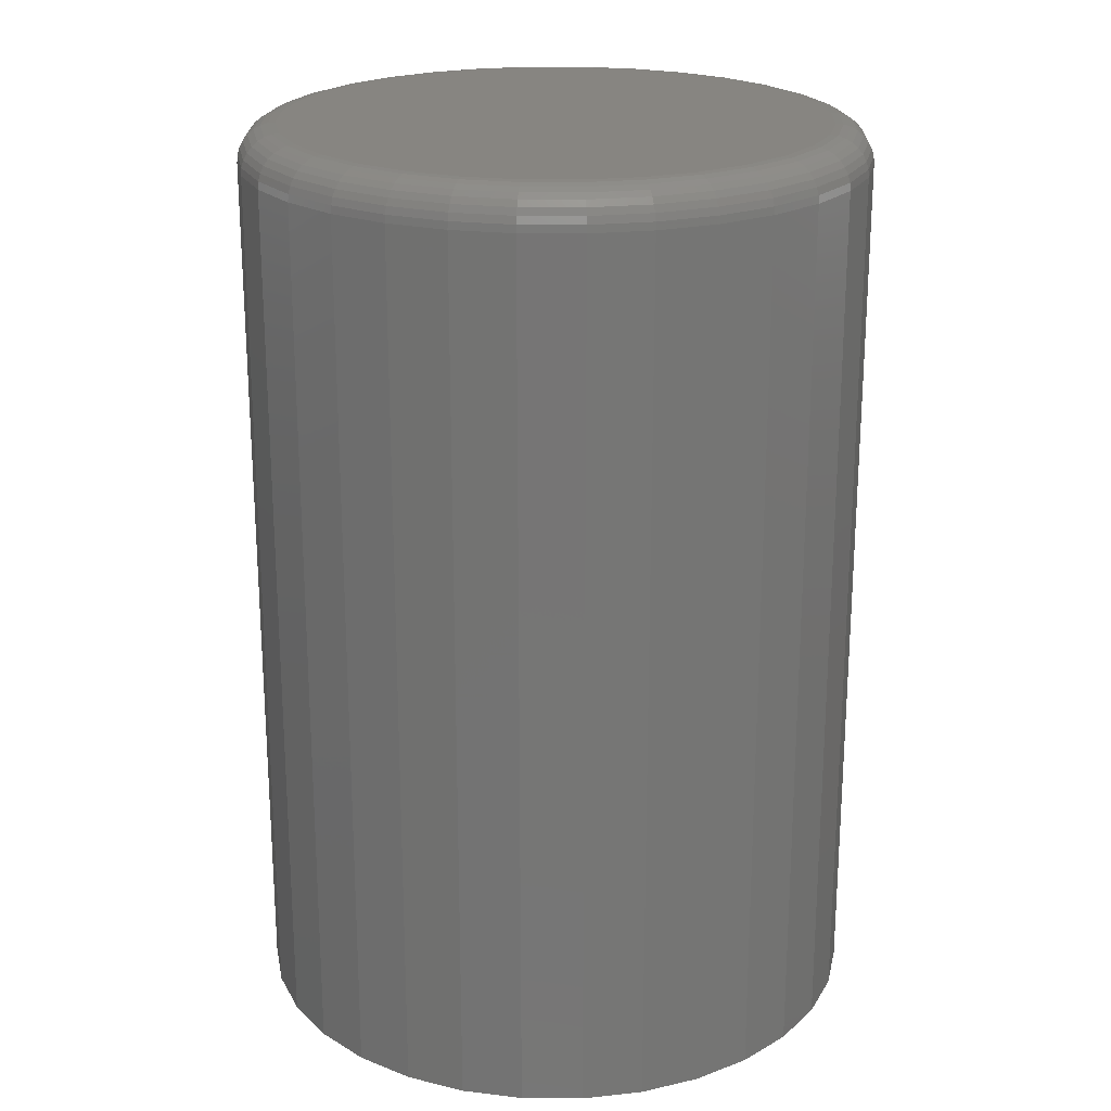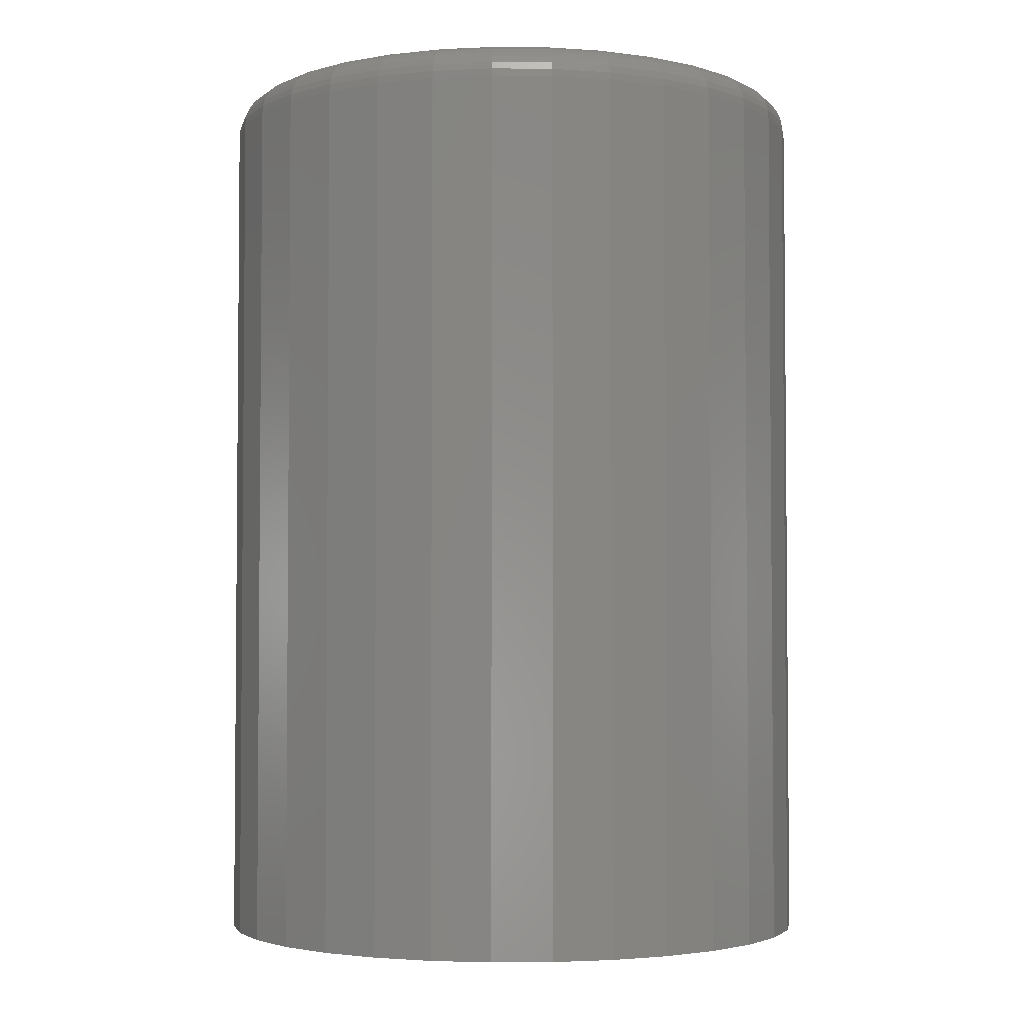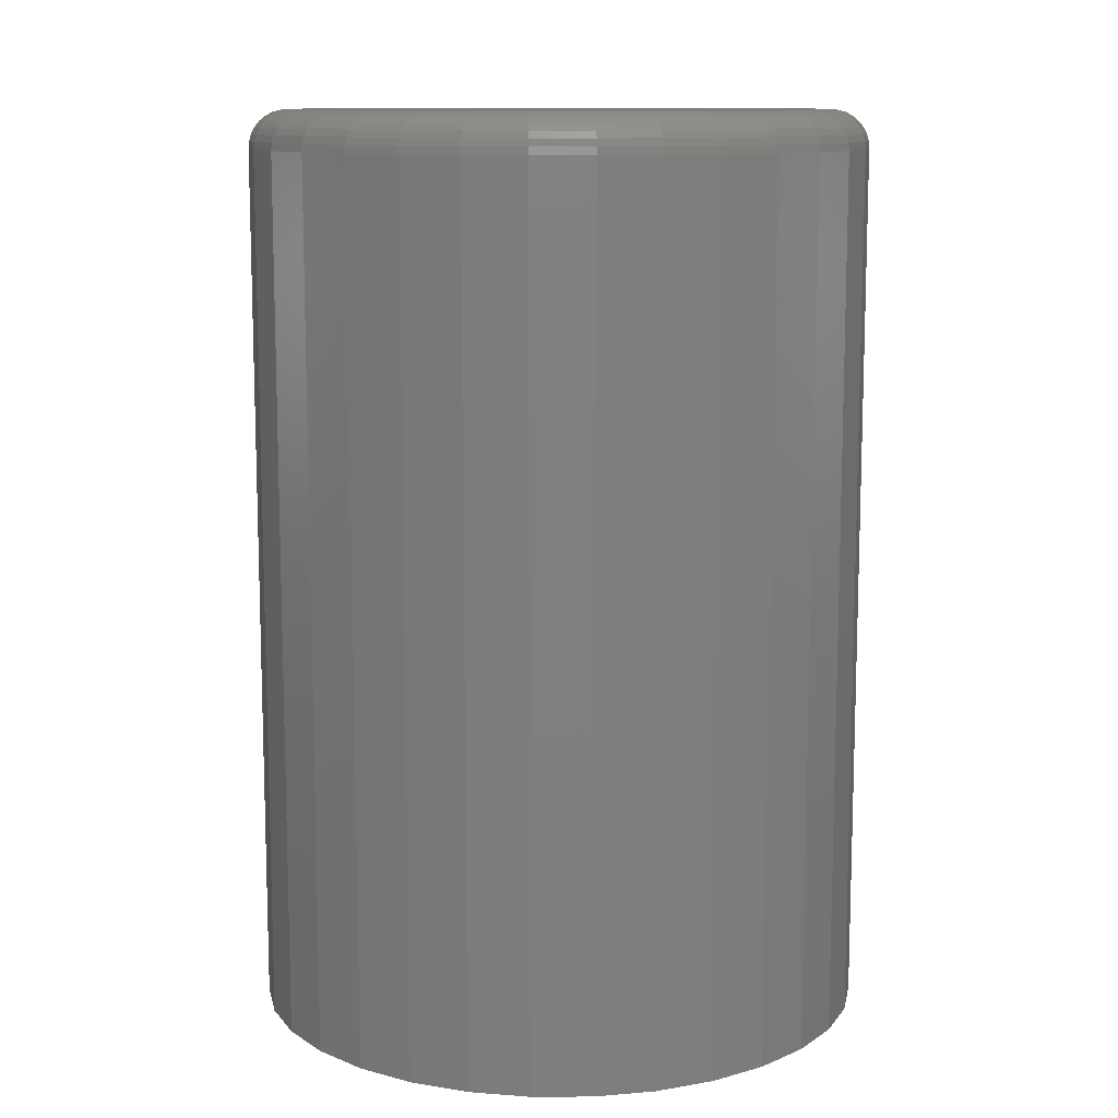
<metadata>
{"format":"stl","ext":"stl","renderer":"f3d","projection":"perspective","resolution":1024,"background":"white","views":[{"elev":21.9,"azim":40.0,"up":"+Z"},{"elev":-3.2,"azim":37.5,"up":"+Z"},{"elev":11.1,"azim":-141.2,"up":"+Z"}]}
</metadata>
<code>
# stl→obj: 320 verts, 636 faces
v -0.04056 0.2171 0
v 0.04582 0.2171 0
v 0.002632 0.2214 0
v -0.08209 0.2045 0
v 0.08735 0.2045 0
v 0.08735 -0.2045 0
v -0.04056 -0.2171 0
v 0.04582 -0.2171 0
v 0.002632 -0.2214 0
v 0.1256 0.1841 0
v -0.1204 0.1841 0
v 0.1592 0.1565 0
v -0.1539 0.1565 0
v 0.1867 0.123 0
v -0.1814 0.123 0
v 0.2072 0.08472 0
v -0.2019 0.08472 0
v 0.2198 0.04319 0
v -0.2145 0.04319 0
v 0.224 -7.184e-17 0
v -0.2188 -8.882e-17 0
v 0.2198 -0.04319 0
v -0.2145 -0.04319 0
v 0.2072 -0.08472 0
v -0.2019 -0.08472 0
v 0.1867 -0.123 0
v -0.1814 -0.123 0
v 0.1592 -0.1565 0
v -0.1539 -0.1565 0
v 0.1256 -0.1841 0
v -0.1204 -0.1841 0
v -0.08209 -0.2045 0
v 0.2553 0 -0.75
v 0.2553 -2.863e-16 -0.03125
v 0.2504 -0.04929 -0.75
v 0.2504 -0.04929 -0.03125
v 0.236 -0.09668 -0.75
v 0.236 -0.09668 -0.03125
v 0.2127 -0.1404 -0.75
v 0.2127 -0.1404 -0.03125
v 0.1813 -0.1786 -0.75
v 0.1813 -0.1786 -0.03125
v 0.143 -0.2101 -0.75
v 0.143 -0.2101 -0.03125
v 0.09931 -0.2334 -0.75
v 0.09931 -0.2334 -0.03125
v 0.05192 -0.2478 -0.75
v 0.05192 -0.2478 -0.03125
v 0.002632 -0.2526 -0.75
v 0.002632 -0.2526 -0.03125
v -0.04665 -0.2478 -0.75
v -0.04665 -0.2478 -0.03125
v -0.09405 -0.2334 -0.75
v -0.09405 -0.2334 -0.03125
v -0.1377 -0.2101 -0.75
v -0.1377 -0.2101 -0.03125
v -0.176 -0.1786 -0.75
v -0.176 -0.1786 -0.03125
v -0.2074 -0.1404 -0.75
v -0.2074 -0.1404 -0.03125
v -0.2308 -0.09668 -0.75
v -0.2308 -0.09668 -0.03125
v -0.2451 -0.04929 -0.75
v -0.2451 -0.04929 -0.03125
v -0.25 3.094e-17 -0.75
v -0.25 3.094e-17 -0.03125
v -0.2451 0.04929 -0.75
v -0.2451 0.04929 -0.03125
v -0.2308 0.09668 -0.75
v -0.2308 0.09668 -0.03125
v -0.2074 0.1404 -0.75
v -0.2074 0.1404 -0.03125
v -0.176 0.1786 -0.75
v -0.176 0.1786 -0.03125
v -0.1377 0.2101 -0.75
v -0.1377 0.2101 -0.03125
v -0.09405 0.2334 -0.75
v -0.09405 0.2334 -0.03125
v -0.04665 0.2478 -0.75
v -0.04665 0.2478 -0.03125
v 0.002632 0.2526 -0.75
v 0.002632 0.2526 -0.03125
v 0.05192 0.2478 -0.75
v 0.05192 0.2478 -0.03125
v 0.09931 0.2334 -0.75
v 0.09931 0.2334 -0.03125
v 0.143 0.2101 -0.75
v 0.143 0.2101 -0.03125
v 0.1813 0.1786 -0.75
v 0.1813 0.1786 -0.03125
v 0.2127 0.1404 -0.75
v 0.2127 0.1404 -0.03125
v 0.236 0.09668 -0.75
v 0.236 0.09668 -0.03125
v 0.2504 0.04929 -0.75
v 0.2504 0.04929 -0.03125
v 0.2301 0 -0.0006005
v 0.2257 -0.04438 -0.0006005
v 0.236 1.388e-17 -0.002379
v 0.2315 -0.04552 -0.002379
v 0.2414 0 -0.005267
v 0.2368 -0.04658 -0.005267
v 0.2461 0 -0.009153
v 0.2414 -0.0475 -0.009153
v 0.25 0 -0.01389
v 0.2452 -0.04826 -0.01389
v 0.2529 0 -0.01929
v 0.2481 -0.04882 -0.01929
v 0.2547 0 -0.02515
v 0.2498 -0.04917 -0.02515
v -0.2205 -0.04438 -0.0006005
v -0.2248 -8.327e-17 -0.0006005
v -0.2262 -0.04552 -0.002379
v -0.2307 -6.939e-17 -0.002379
v -0.2315 -0.04658 -0.005267
v -0.2361 -9.714e-17 -0.005267
v -0.2362 -0.0475 -0.009153
v -0.2408 -8.327e-17 -0.009153
v -0.24 -0.04826 -0.01389
v -0.2447 -8.327e-17 -0.01389
v -0.2428 -0.04882 -0.01929
v -0.2476 -9.714e-17 -0.01929
v -0.2446 -0.04917 -0.02515
v -0.2494 -9.714e-17 -0.02515
v -0.2075 -0.08705 -0.0006005
v -0.2129 -0.0893 -0.002379
v -0.2179 -0.09136 -0.005267
v -0.2223 -0.09318 -0.009153
v -0.2259 -0.09466 -0.01389
v -0.2286 -0.09577 -0.01929
v -0.2302 -0.09645 -0.02515
v -0.1865 -0.1264 -0.0006005
v -0.1914 -0.1296 -0.002379
v -0.1959 -0.1326 -0.005267
v -0.1998 -0.1353 -0.009153
v -0.203 -0.1374 -0.01389
v -0.2054 -0.139 -0.01929
v -0.2069 -0.14 -0.02515
v -0.1582 -0.1609 -0.0006005
v -0.1624 -0.165 -0.002379
v -0.1662 -0.1688 -0.005267
v -0.1695 -0.1722 -0.009153
v -0.1723 -0.1749 -0.01389
v -0.1743 -0.177 -0.01929
v -0.1756 -0.1782 -0.02515
v -0.1237 -0.1891 -0.0006005
v -0.127 -0.194 -0.002379
v -0.13 -0.1985 -0.005267
v -0.1326 -0.2024 -0.009153
v -0.1348 -0.2057 -0.01389
v -0.1364 -0.2081 -0.01929
v -0.1374 -0.2096 -0.02515
v -0.08442 -0.2102 -0.0006005
v -0.08666 -0.2156 -0.002379
v -0.08873 -0.2206 -0.005267
v -0.09054 -0.2249 -0.009153
v -0.09203 -0.2285 -0.01389
v -0.09314 -0.2312 -0.01929
v -0.09382 -0.2328 -0.02515
v -0.04175 -0.2231 -0.0006005
v -0.04289 -0.2289 -0.002379
v -0.04394 -0.2342 -0.005267
v -0.04487 -0.2388 -0.009153
v -0.04563 -0.2426 -0.01389
v -0.04619 -0.2454 -0.01929
v -0.04654 -0.2472 -0.02515
v 0.002632 -0.2275 -0.0006005
v 0.002632 -0.2333 -0.002379
v 0.002632 -0.2387 -0.005267
v 0.002632 -0.2435 -0.009153
v 0.002632 -0.2474 -0.01389
v 0.002632 -0.2503 -0.01929
v 0.002632 -0.252 -0.02515
v 0.04701 -0.2231 -0.0006005
v 0.04815 -0.2289 -0.002379
v 0.04921 -0.2342 -0.005267
v 0.05013 -0.2388 -0.009153
v 0.05089 -0.2426 -0.01389
v 0.05145 -0.2454 -0.01929
v 0.0518 -0.2472 -0.02515
v 0.08968 -0.2102 -0.0006005
v 0.09193 -0.2156 -0.002379
v 0.09399 -0.2206 -0.005267
v 0.09581 -0.2249 -0.009153
v 0.09729 -0.2285 -0.01389
v 0.0984 -0.2312 -0.01929
v 0.09908 -0.2328 -0.02515
v 0.129 -0.1891 -0.0006005
v 0.1323 -0.194 -0.002379
v 0.1353 -0.1985 -0.005267
v 0.1379 -0.2024 -0.009153
v 0.1401 -0.2057 -0.01389
v 0.1417 -0.2081 -0.01929
v 0.1427 -0.2096 -0.02515
v 0.1635 -0.1609 -0.0006005
v 0.1676 -0.165 -0.002379
v 0.1714 -0.1688 -0.005267
v 0.1748 -0.1722 -0.009153
v 0.1775 -0.1749 -0.01389
v 0.1796 -0.177 -0.01929
v 0.1808 -0.1782 -0.02515
v 0.1918 -0.1264 -0.0006005
v 0.1966 -0.1296 -0.002379
v 0.2011 -0.1326 -0.005267
v 0.2051 -0.1353 -0.009153
v 0.2083 -0.1374 -0.01389
v 0.2107 -0.139 -0.01929
v 0.2122 -0.14 -0.02515
v 0.2128 -0.08705 -0.0006005
v 0.2182 -0.0893 -0.002379
v 0.2232 -0.09136 -0.005267
v 0.2276 -0.09318 -0.009153
v 0.2312 -0.09466 -0.01389
v 0.2338 -0.09577 -0.01929
v 0.2355 -0.09645 -0.02515
v -0.2205 0.04438 -0.0006005
v -0.2262 0.04552 -0.002379
v -0.2315 0.04658 -0.005267
v -0.2362 0.0475 -0.009153
v -0.24 0.04826 -0.01389
v -0.2428 0.04882 -0.01929
v -0.2446 0.04917 -0.02515
v 0.2257 0.04438 -0.0006005
v 0.2315 0.04552 -0.002379
v 0.2368 0.04658 -0.005267
v 0.2414 0.0475 -0.009153
v 0.2452 0.04826 -0.01389
v 0.2481 0.04882 -0.01929
v 0.2498 0.04917 -0.02515
v 0.2128 0.08705 -0.0006005
v 0.2182 0.0893 -0.002379
v 0.2232 0.09136 -0.005267
v 0.2276 0.09318 -0.009153
v 0.2312 0.09466 -0.01389
v 0.2338 0.09577 -0.01929
v 0.2355 0.09645 -0.02515
v 0.1918 0.1264 -0.0006005
v 0.1966 0.1296 -0.002379
v 0.2011 0.1326 -0.005267
v 0.2051 0.1353 -0.009153
v 0.2083 0.1374 -0.01389
v 0.2107 0.139 -0.01929
v 0.2122 0.14 -0.02515
v 0.1635 0.1609 -0.0006005
v 0.1676 0.165 -0.002379
v 0.1714 0.1688 -0.005267
v 0.1748 0.1722 -0.009153
v 0.1775 0.1749 -0.01389
v 0.1796 0.177 -0.01929
v 0.1808 0.1782 -0.02515
v 0.129 0.1891 -0.0006005
v 0.1323 0.194 -0.002379
v 0.1353 0.1985 -0.005267
v 0.1379 0.2024 -0.009153
v 0.1401 0.2057 -0.01389
v 0.1417 0.2081 -0.01929
v 0.1427 0.2096 -0.02515
v 0.08968 0.2102 -0.0006005
v 0.09193 0.2156 -0.002379
v 0.09399 0.2206 -0.005267
v 0.09581 0.2249 -0.009153
v 0.09729 0.2285 -0.01389
v 0.0984 0.2312 -0.01929
v 0.09908 0.2328 -0.02515
v 0.04701 0.2231 -0.0006005
v 0.04815 0.2289 -0.002379
v 0.04921 0.2342 -0.005267
v 0.05013 0.2388 -0.009153
v 0.05089 0.2426 -0.01389
v 0.05145 0.2454 -0.01929
v 0.0518 0.2472 -0.02515
v 0.002632 0.2275 -0.0006005
v 0.002632 0.2333 -0.002379
v 0.002632 0.2387 -0.005267
v 0.002632 0.2435 -0.009153
v 0.002632 0.2474 -0.01389
v 0.002632 0.2503 -0.01929
v 0.002632 0.252 -0.02515
v -0.04175 0.2231 -0.0006005
v -0.04289 0.2289 -0.002379
v -0.04394 0.2342 -0.005267
v -0.04487 0.2388 -0.009153
v -0.04563 0.2426 -0.01389
v -0.04619 0.2454 -0.01929
v -0.04654 0.2472 -0.02515
v -0.08442 0.2102 -0.0006005
v -0.08666 0.2156 -0.002379
v -0.08873 0.2206 -0.005267
v -0.09054 0.2249 -0.009153
v -0.09203 0.2285 -0.01389
v -0.09314 0.2312 -0.01929
v -0.09382 0.2328 -0.02515
v -0.1237 0.1891 -0.0006005
v -0.127 0.194 -0.002379
v -0.13 0.1985 -0.005267
v -0.1326 0.2024 -0.009153
v -0.1348 0.2057 -0.01389
v -0.1364 0.2081 -0.01929
v -0.1374 0.2096 -0.02515
v -0.1582 0.1609 -0.0006005
v -0.1624 0.165 -0.002379
v -0.1662 0.1688 -0.005267
v -0.1695 0.1722 -0.009153
v -0.1723 0.1749 -0.01389
v -0.1743 0.177 -0.01929
v -0.1756 0.1782 -0.02515
v -0.1865 0.1264 -0.0006005
v -0.1914 0.1296 -0.002379
v -0.1959 0.1326 -0.005267
v -0.1998 0.1353 -0.009153
v -0.203 0.1374 -0.01389
v -0.2054 0.139 -0.01929
v -0.2069 0.14 -0.02515
v -0.2075 0.08705 -0.0006005
v -0.2129 0.0893 -0.002379
v -0.2179 0.09136 -0.005267
v -0.2223 0.09318 -0.009153
v -0.2259 0.09466 -0.01389
v -0.2286 0.09577 -0.01929
v -0.2302 0.09645 -0.02515
f 1 2 3
f 2 1 4
f 2 4 5
f 6 7 8
f 8 7 9
f 5 4 10
f 10 4 11
f 10 11 12
f 12 11 13
f 12 13 14
f 14 13 15
f 14 15 16
f 16 15 17
f 16 17 18
f 18 17 19
f 18 19 20
f 20 19 21
f 20 21 22
f 22 21 23
f 22 23 24
f 24 23 25
f 24 25 26
f 26 25 27
f 26 27 28
f 28 27 29
f 28 29 30
f 30 29 31
f 30 31 6
f 6 31 32
f 6 32 7
f 33 34 35
f 35 34 36
f 35 36 37
f 37 36 38
f 37 38 39
f 39 38 40
f 39 40 41
f 41 40 42
f 41 42 43
f 43 42 44
f 43 44 45
f 45 44 46
f 45 46 47
f 47 46 48
f 47 48 49
f 49 48 50
f 49 50 51
f 51 50 52
f 51 52 53
f 53 52 54
f 53 54 55
f 55 54 56
f 55 56 57
f 57 56 58
f 57 58 59
f 59 58 60
f 59 60 61
f 61 60 62
f 61 62 63
f 63 62 64
f 63 64 65
f 65 64 66
f 65 66 67
f 67 66 68
f 67 68 69
f 69 68 70
f 69 70 71
f 71 70 72
f 71 72 73
f 73 72 74
f 73 74 75
f 75 74 76
f 75 76 77
f 77 76 78
f 77 78 79
f 79 78 80
f 79 80 81
f 81 80 82
f 81 82 83
f 83 82 84
f 83 84 85
f 85 84 86
f 85 86 87
f 87 86 88
f 87 88 89
f 89 88 90
f 89 90 91
f 91 90 92
f 91 92 93
f 93 92 94
f 93 94 95
f 95 94 96
f 95 96 33
f 33 96 34
f 20 22 97
f 97 22 98
f 97 98 99
f 99 98 100
f 99 100 101
f 101 100 102
f 101 102 103
f 103 102 104
f 103 104 105
f 105 104 106
f 105 106 107
f 107 106 108
f 107 108 109
f 109 108 110
f 109 110 34
f 34 110 36
f 23 21 111
f 111 21 112
f 111 112 113
f 113 112 114
f 113 114 115
f 115 114 116
f 115 116 117
f 117 116 118
f 117 118 119
f 119 118 120
f 119 120 121
f 121 120 122
f 121 122 123
f 123 122 124
f 123 124 64
f 64 124 66
f 25 23 125
f 125 23 111
f 125 111 126
f 126 111 113
f 126 113 127
f 127 113 115
f 127 115 128
f 128 115 117
f 128 117 129
f 129 117 119
f 129 119 130
f 130 119 121
f 130 121 131
f 131 121 123
f 131 123 62
f 62 123 64
f 27 25 132
f 132 25 125
f 132 125 133
f 133 125 126
f 133 126 134
f 134 126 127
f 134 127 135
f 135 127 128
f 135 128 136
f 136 128 129
f 136 129 137
f 137 129 130
f 137 130 138
f 138 130 131
f 138 131 60
f 60 131 62
f 29 27 139
f 139 27 132
f 139 132 140
f 140 132 133
f 140 133 141
f 141 133 134
f 141 134 142
f 142 134 135
f 142 135 143
f 143 135 136
f 143 136 144
f 144 136 137
f 144 137 145
f 145 137 138
f 145 138 58
f 58 138 60
f 31 29 146
f 146 29 139
f 146 139 147
f 147 139 140
f 147 140 148
f 148 140 141
f 148 141 149
f 149 141 142
f 149 142 150
f 150 142 143
f 150 143 151
f 151 143 144
f 151 144 152
f 152 144 145
f 152 145 56
f 56 145 58
f 32 31 153
f 153 31 146
f 153 146 154
f 154 146 147
f 154 147 155
f 155 147 148
f 155 148 156
f 156 148 149
f 156 149 157
f 157 149 150
f 157 150 158
f 158 150 151
f 158 151 159
f 159 151 152
f 159 152 54
f 54 152 56
f 7 32 160
f 160 32 153
f 160 153 161
f 161 153 154
f 161 154 162
f 162 154 155
f 162 155 163
f 163 155 156
f 163 156 164
f 164 156 157
f 164 157 165
f 165 157 158
f 165 158 166
f 166 158 159
f 166 159 52
f 52 159 54
f 9 7 167
f 167 7 160
f 167 160 168
f 168 160 161
f 168 161 169
f 169 161 162
f 169 162 170
f 170 162 163
f 170 163 171
f 171 163 164
f 171 164 172
f 172 164 165
f 172 165 173
f 173 165 166
f 173 166 50
f 50 166 52
f 8 9 174
f 174 9 167
f 174 167 175
f 175 167 168
f 175 168 176
f 176 168 169
f 176 169 177
f 177 169 170
f 177 170 178
f 178 170 171
f 178 171 179
f 179 171 172
f 179 172 180
f 180 172 173
f 180 173 48
f 48 173 50
f 6 8 181
f 181 8 174
f 181 174 182
f 182 174 175
f 182 175 183
f 183 175 176
f 183 176 184
f 184 176 177
f 184 177 185
f 185 177 178
f 185 178 186
f 186 178 179
f 186 179 187
f 187 179 180
f 187 180 46
f 46 180 48
f 30 6 188
f 188 6 181
f 188 181 189
f 189 181 182
f 189 182 190
f 190 182 183
f 190 183 191
f 191 183 184
f 191 184 192
f 192 184 185
f 192 185 193
f 193 185 186
f 193 186 194
f 194 186 187
f 194 187 44
f 44 187 46
f 28 30 195
f 195 30 188
f 195 188 196
f 196 188 189
f 196 189 197
f 197 189 190
f 197 190 198
f 198 190 191
f 198 191 199
f 199 191 192
f 199 192 200
f 200 192 193
f 200 193 201
f 201 193 194
f 201 194 42
f 42 194 44
f 26 28 202
f 202 28 195
f 202 195 203
f 203 195 196
f 203 196 204
f 204 196 197
f 204 197 205
f 205 197 198
f 205 198 206
f 206 198 199
f 206 199 207
f 207 199 200
f 207 200 208
f 208 200 201
f 208 201 40
f 40 201 42
f 24 26 209
f 209 26 202
f 209 202 210
f 210 202 203
f 210 203 211
f 211 203 204
f 211 204 212
f 212 204 205
f 212 205 213
f 213 205 206
f 213 206 214
f 214 206 207
f 214 207 215
f 215 207 208
f 215 208 38
f 38 208 40
f 22 24 98
f 98 24 209
f 98 209 100
f 100 209 210
f 100 210 102
f 102 210 211
f 102 211 104
f 104 211 212
f 104 212 106
f 106 212 213
f 106 213 108
f 108 213 214
f 108 214 110
f 110 214 215
f 110 215 36
f 36 215 38
f 21 19 112
f 112 19 216
f 112 216 114
f 114 216 217
f 114 217 116
f 116 217 218
f 116 218 118
f 118 218 219
f 118 219 120
f 120 219 220
f 120 220 122
f 122 220 221
f 122 221 124
f 124 221 222
f 124 222 66
f 66 222 68
f 18 20 223
f 223 20 97
f 223 97 224
f 224 97 99
f 224 99 225
f 225 99 101
f 225 101 226
f 226 101 103
f 226 103 227
f 227 103 105
f 227 105 228
f 228 105 107
f 228 107 229
f 229 107 109
f 229 109 96
f 96 109 34
f 16 18 230
f 230 18 223
f 230 223 231
f 231 223 224
f 231 224 232
f 232 224 225
f 232 225 233
f 233 225 226
f 233 226 234
f 234 226 227
f 234 227 235
f 235 227 228
f 235 228 236
f 236 228 229
f 236 229 94
f 94 229 96
f 14 16 237
f 237 16 230
f 237 230 238
f 238 230 231
f 238 231 239
f 239 231 232
f 239 232 240
f 240 232 233
f 240 233 241
f 241 233 234
f 241 234 242
f 242 234 235
f 242 235 243
f 243 235 236
f 243 236 92
f 92 236 94
f 12 14 244
f 244 14 237
f 244 237 245
f 245 237 238
f 245 238 246
f 246 238 239
f 246 239 247
f 247 239 240
f 247 240 248
f 248 240 241
f 248 241 249
f 249 241 242
f 249 242 250
f 250 242 243
f 250 243 90
f 90 243 92
f 10 12 251
f 251 12 244
f 251 244 252
f 252 244 245
f 252 245 253
f 253 245 246
f 253 246 254
f 254 246 247
f 254 247 255
f 255 247 248
f 255 248 256
f 256 248 249
f 256 249 257
f 257 249 250
f 257 250 88
f 88 250 90
f 5 10 258
f 258 10 251
f 258 251 259
f 259 251 252
f 259 252 260
f 260 252 253
f 260 253 261
f 261 253 254
f 261 254 262
f 262 254 255
f 262 255 263
f 263 255 256
f 263 256 264
f 264 256 257
f 264 257 86
f 86 257 88
f 2 5 265
f 265 5 258
f 265 258 266
f 266 258 259
f 266 259 267
f 267 259 260
f 267 260 268
f 268 260 261
f 268 261 269
f 269 261 262
f 269 262 270
f 270 262 263
f 270 263 271
f 271 263 264
f 271 264 84
f 84 264 86
f 3 2 272
f 272 2 265
f 272 265 273
f 273 265 266
f 273 266 274
f 274 266 267
f 274 267 275
f 275 267 268
f 275 268 276
f 276 268 269
f 276 269 277
f 277 269 270
f 277 270 278
f 278 270 271
f 278 271 82
f 82 271 84
f 1 3 279
f 279 3 272
f 279 272 280
f 280 272 273
f 280 273 281
f 281 273 274
f 281 274 282
f 282 274 275
f 282 275 283
f 283 275 276
f 283 276 284
f 284 276 277
f 284 277 285
f 285 277 278
f 285 278 80
f 80 278 82
f 4 1 286
f 286 1 279
f 286 279 287
f 287 279 280
f 287 280 288
f 288 280 281
f 288 281 289
f 289 281 282
f 289 282 290
f 290 282 283
f 290 283 291
f 291 283 284
f 291 284 292
f 292 284 285
f 292 285 78
f 78 285 80
f 11 4 293
f 293 4 286
f 293 286 294
f 294 286 287
f 294 287 295
f 295 287 288
f 295 288 296
f 296 288 289
f 296 289 297
f 297 289 290
f 297 290 298
f 298 290 291
f 298 291 299
f 299 291 292
f 299 292 76
f 76 292 78
f 13 11 300
f 300 11 293
f 300 293 301
f 301 293 294
f 301 294 302
f 302 294 295
f 302 295 303
f 303 295 296
f 303 296 304
f 304 296 297
f 304 297 305
f 305 297 298
f 305 298 306
f 306 298 299
f 306 299 74
f 74 299 76
f 15 13 307
f 307 13 300
f 307 300 308
f 308 300 301
f 308 301 309
f 309 301 302
f 309 302 310
f 310 302 303
f 310 303 311
f 311 303 304
f 311 304 312
f 312 304 305
f 312 305 313
f 313 305 306
f 313 306 72
f 72 306 74
f 17 15 314
f 314 15 307
f 314 307 315
f 315 307 308
f 315 308 316
f 316 308 309
f 316 309 317
f 317 309 310
f 317 310 318
f 318 310 311
f 318 311 319
f 319 311 312
f 319 312 320
f 320 312 313
f 320 313 70
f 70 313 72
f 19 17 216
f 216 17 314
f 216 314 217
f 217 314 315
f 217 315 218
f 218 315 316
f 218 316 219
f 219 316 317
f 219 317 220
f 220 317 318
f 220 318 221
f 221 318 319
f 221 319 222
f 222 319 320
f 222 320 68
f 68 320 70
f 81 83 79
f 77 79 83
f 85 77 83
f 47 51 45
f 49 51 47
f 51 53 45
f 45 53 55
f 45 55 43
f 43 55 57
f 43 57 41
f 41 57 59
f 41 59 39
f 39 59 61
f 39 61 37
f 37 61 63
f 37 63 35
f 35 63 65
f 35 65 33
f 33 65 67
f 33 67 95
f 95 67 69
f 95 69 93
f 93 69 71
f 93 71 91
f 91 71 73
f 91 73 89
f 89 73 75
f 89 75 87
f 87 75 77
f 87 77 85

</code>
